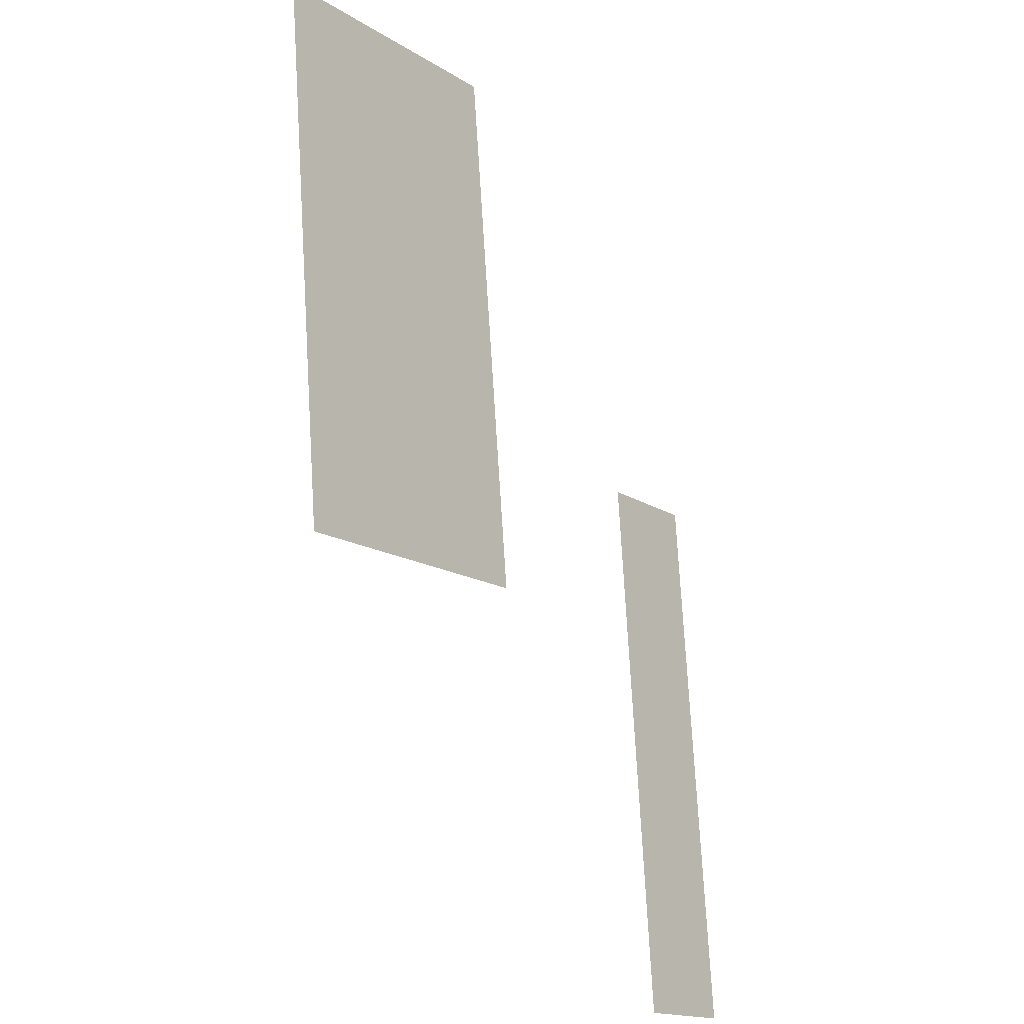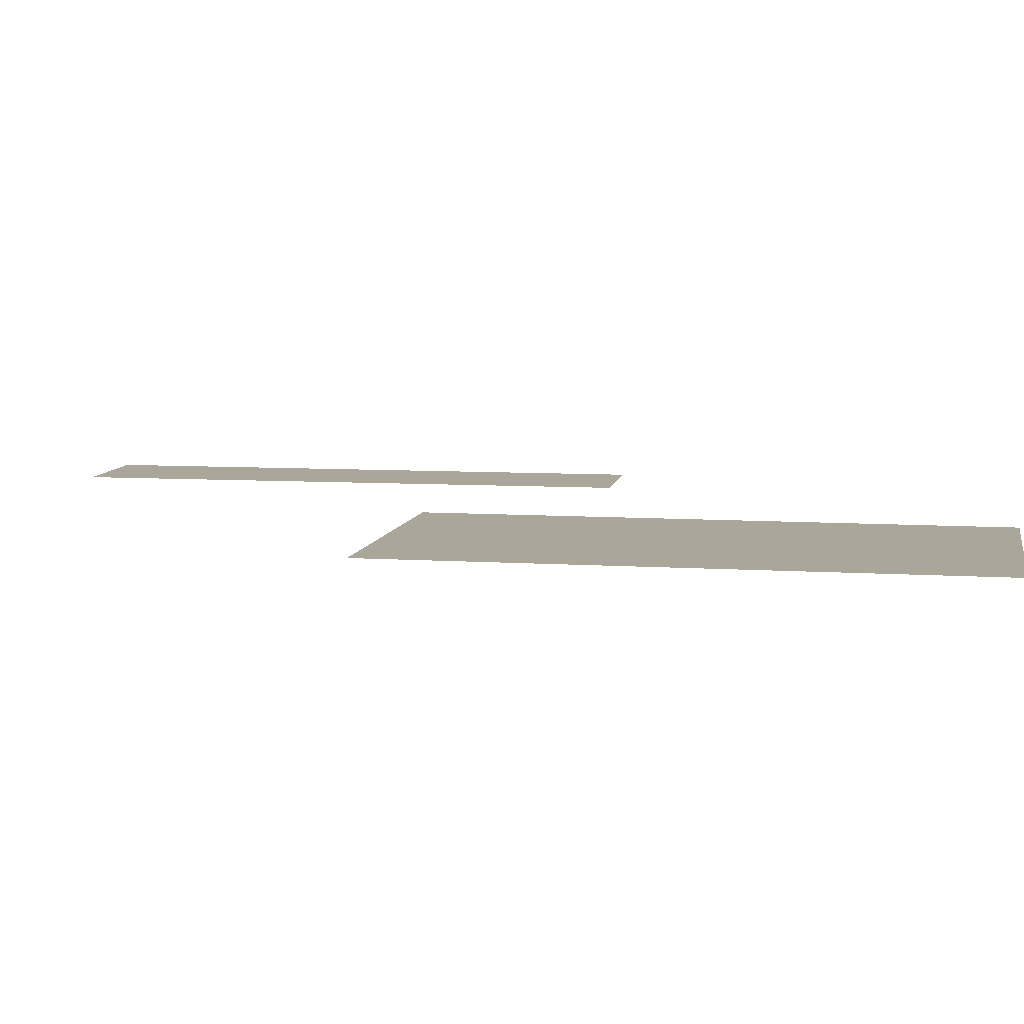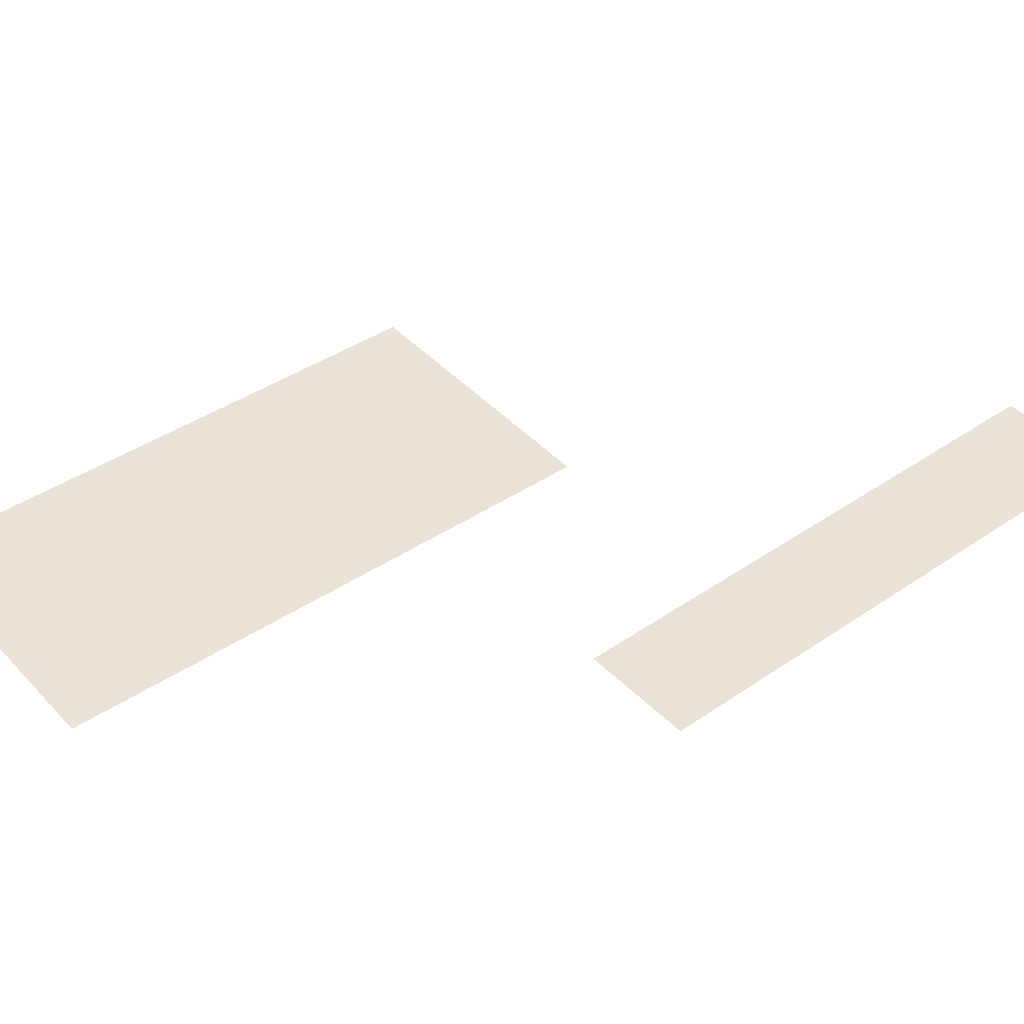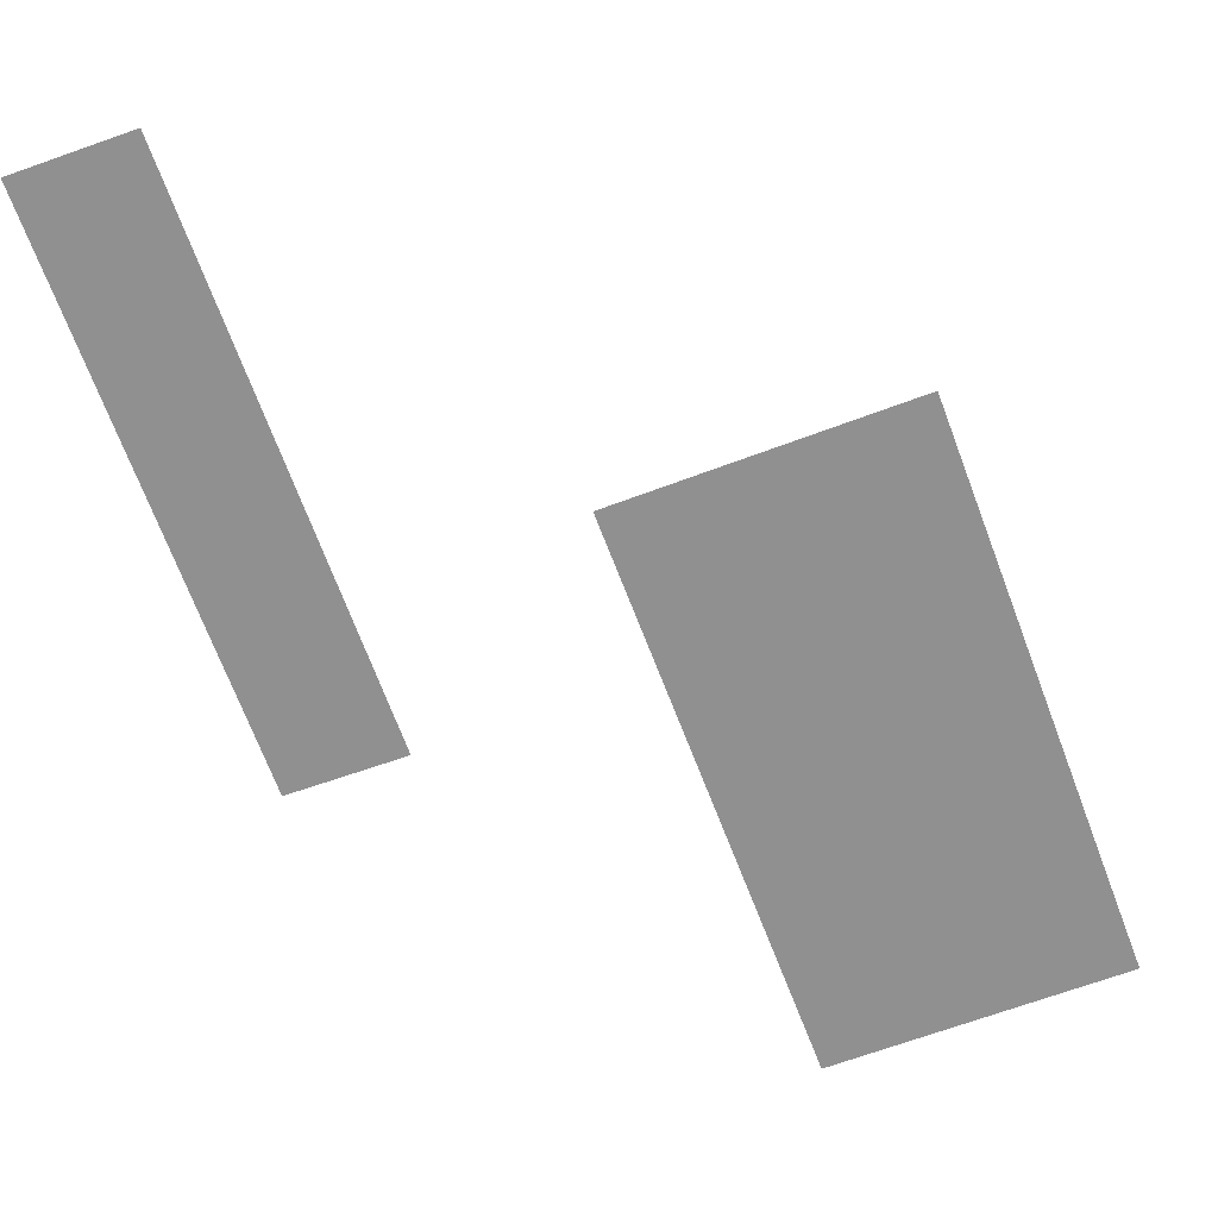
<metadata>
{"format":"obj","ext":"obj","renderer":"f3d","projection":"perspective","resolution":1024,"background":"white","views":[{"elev":-22.3,"azim":-52.9,"up":"+Z"},{"elev":7.8,"azim":-85.4,"up":"+Y"},{"elev":41.9,"azim":45.4,"up":"+Y"},{"elev":-65.8,"azim":-165.3,"up":"+Y"}]}
</metadata>
<code>
v  10.88 25.57 11.3
v  14.35 25.57 -29.53
v  22.72 25.57 -28.81
v  19.25 25.57 12.01
g Decal4SmallCrack
f 1 2 3
f 3 4 1
v  -29.04 25.57 37.28
v  -24.76 25.57 -3.47
v  -3.833 25.57 -1.272
v  -8.111 25.57 39.48
g Decal4BigCrack
f 5 6 7
f 7 8 5

</code>
